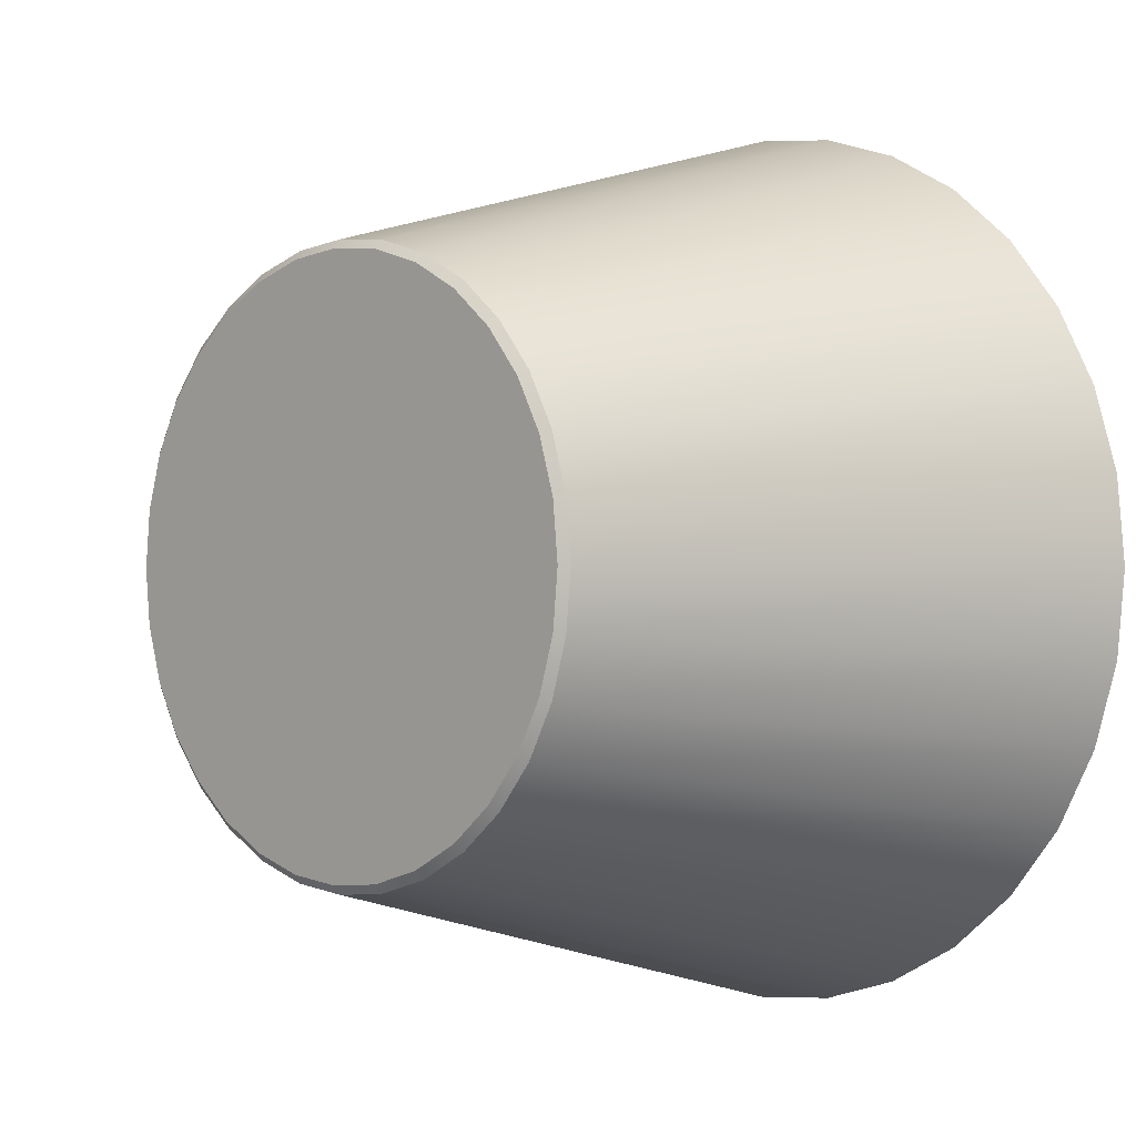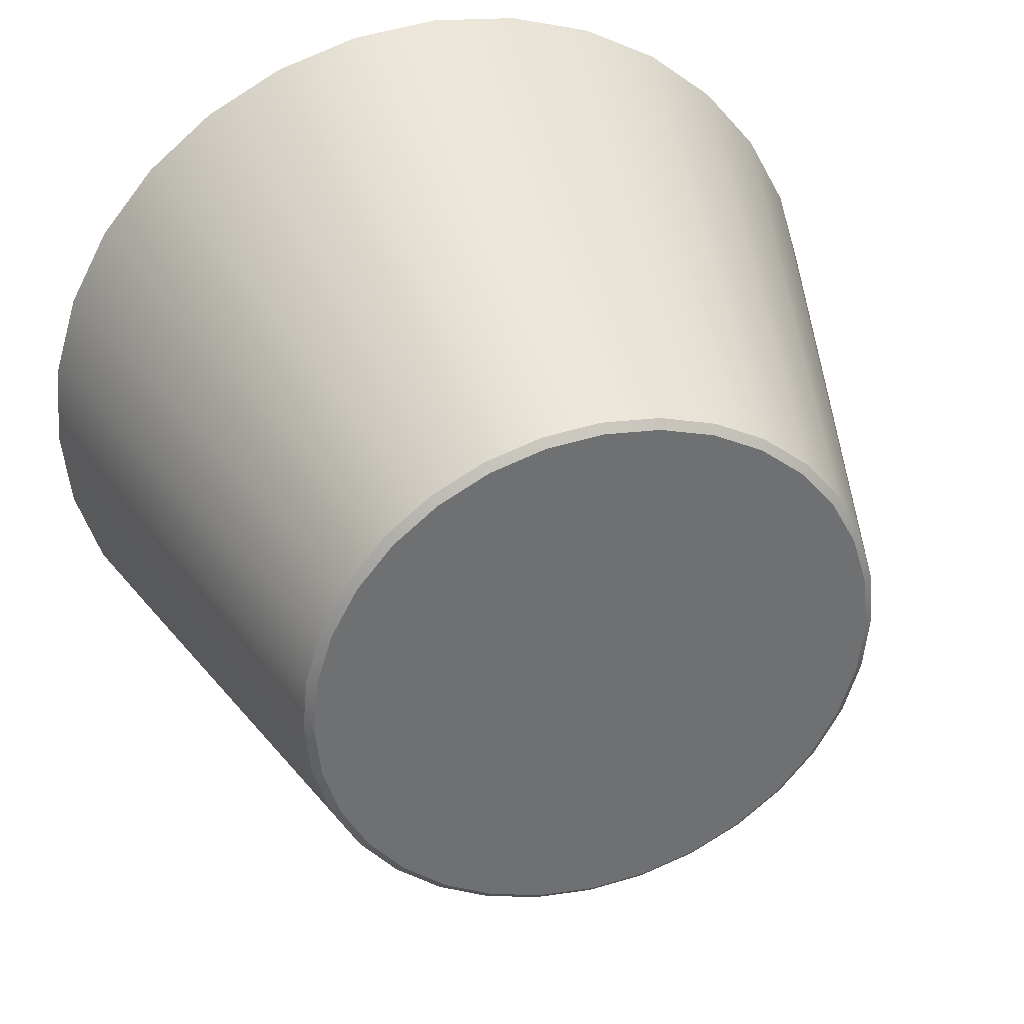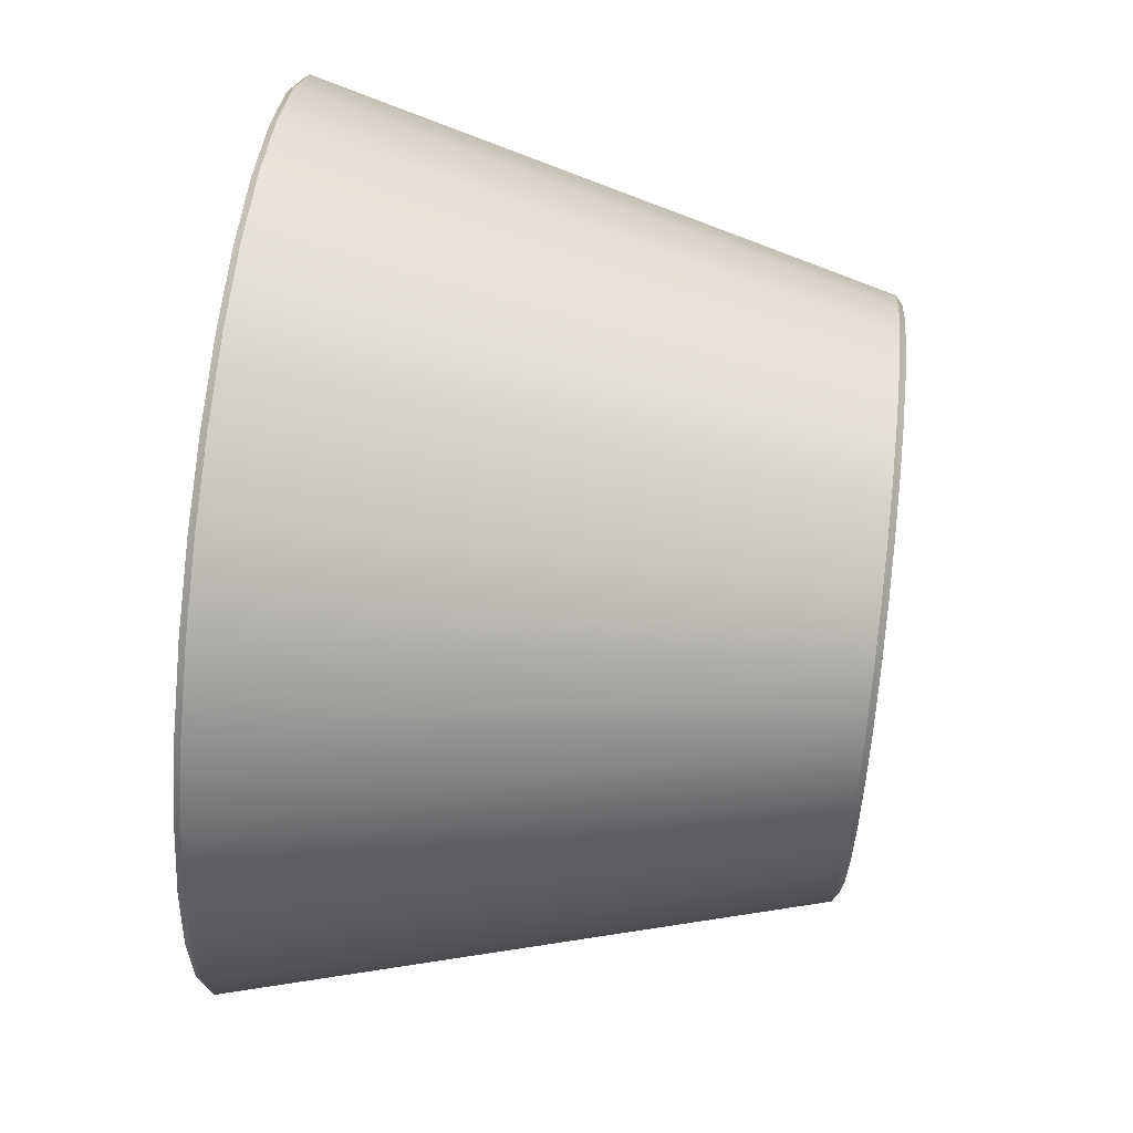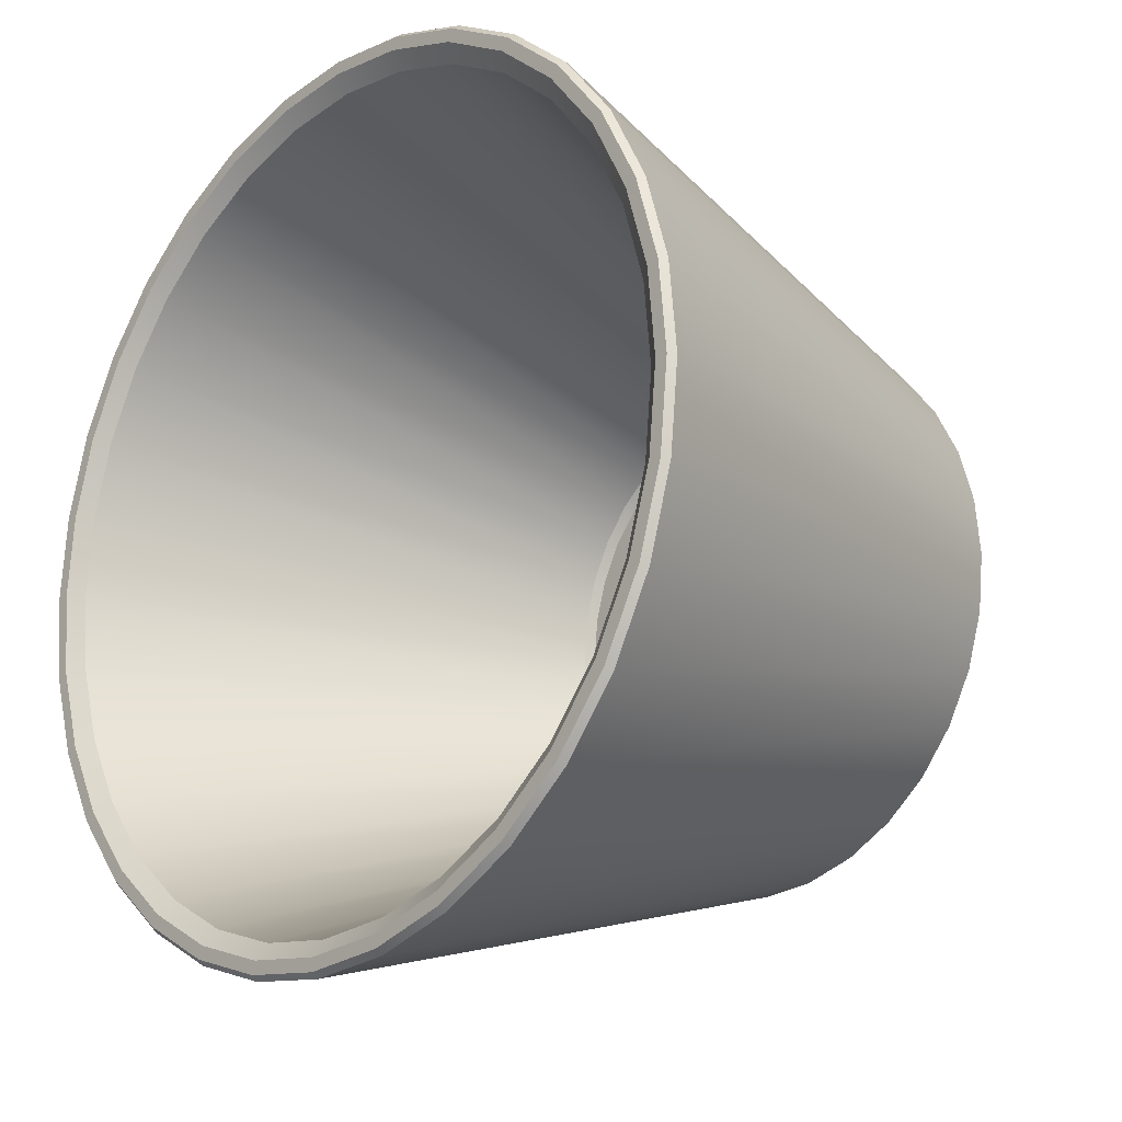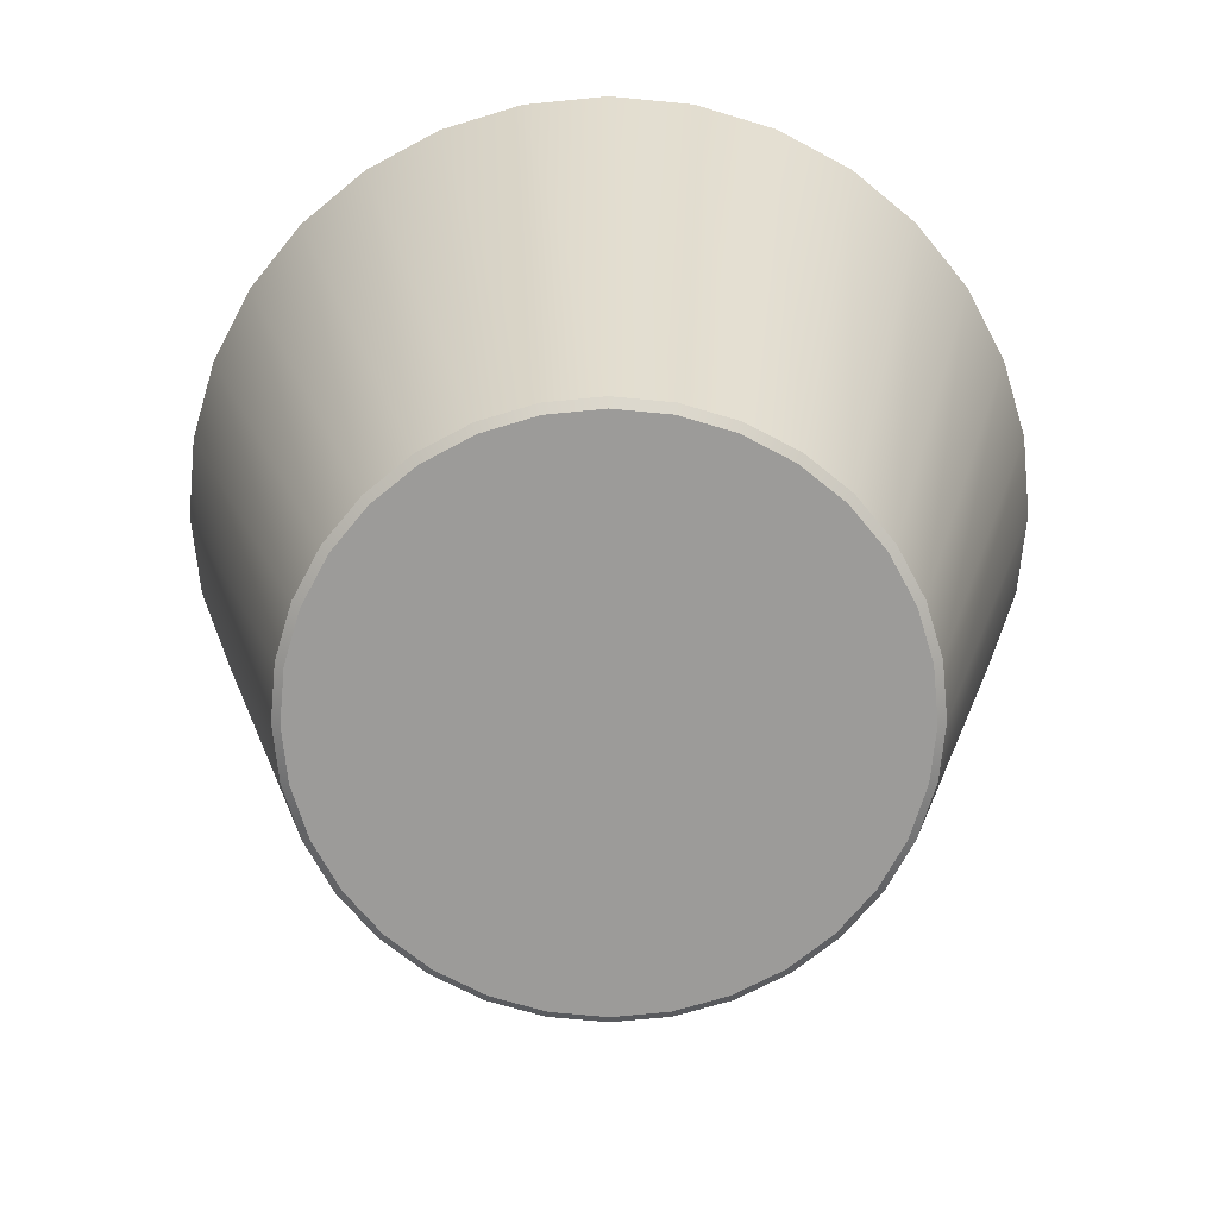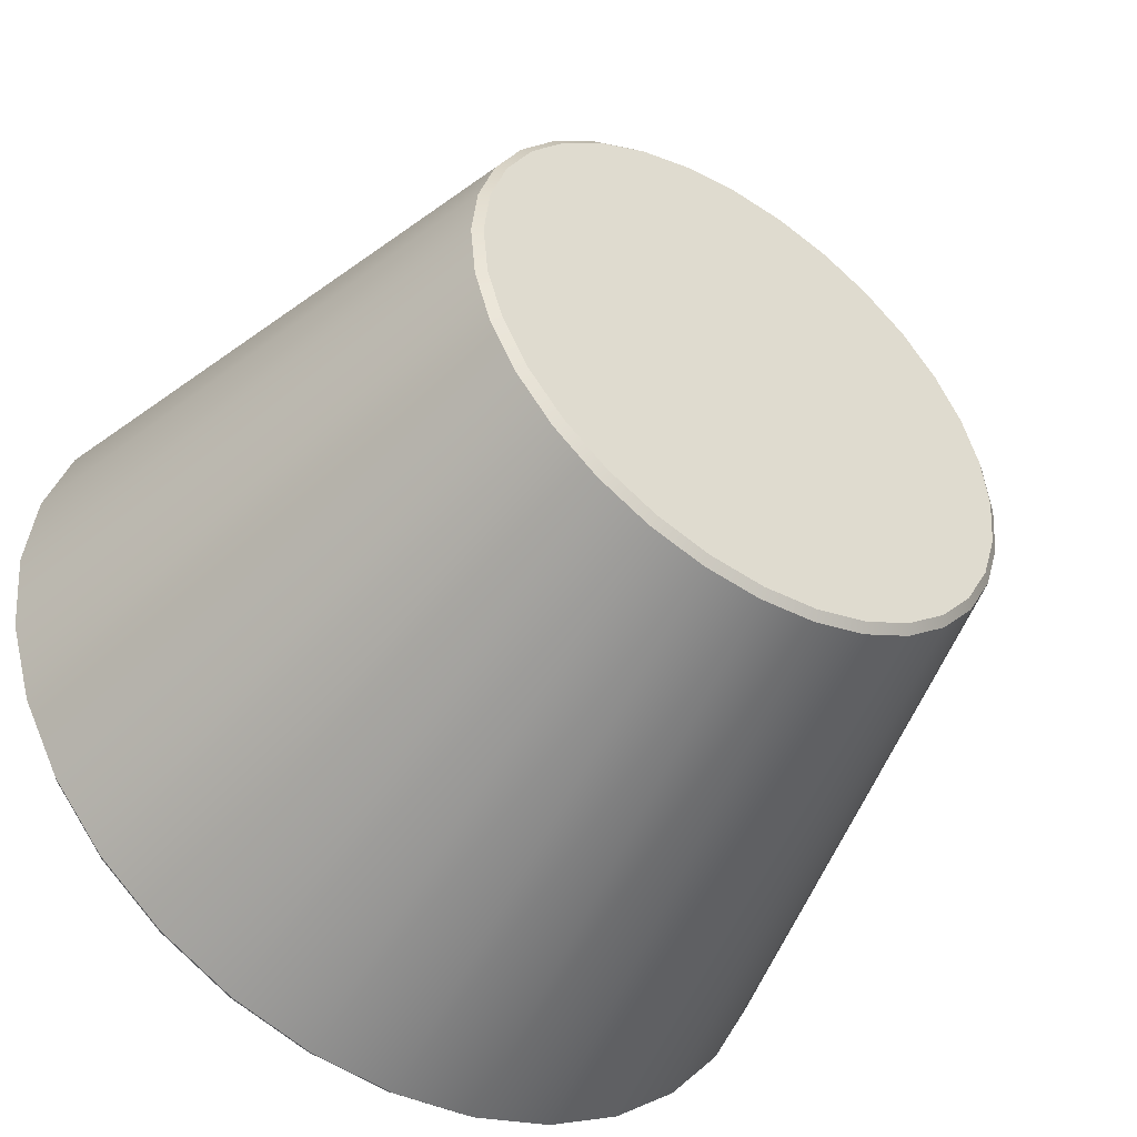
<metadata>
{"format":"obj","ext":"obj","renderer":"f3d","projection":"perspective","resolution":1024,"background":"white","views":[{"elev":-0.3,"azim":45.5,"up":"+Z"},{"elev":35.3,"azim":-16.7,"up":"+Z"},{"elev":68.4,"azim":-83.5,"up":"+Z"},{"elev":-18.6,"azim":-132.8,"up":"+Z"},{"elev":-69.8,"azim":-22.4,"up":"+Y"},{"elev":-47.3,"azim":-33.9,"up":"+Z"}]}
</metadata>
<code>
o Cylinder
v -0 1 -1.462
v -0 0.9591 -1.404
v 0.2739 0.9591 -1.377
v 0.2852 1 -1.434
v 0.5373 0.9591 -1.297
v 0.5595 1 -1.351
v 0.7801 0.9591 -1.168
v 0.8122 1 -1.216
v 0.9929 0.9591 -0.9929
v 1.034 1 -1.034
v 1.168 0.9591 -0.7801
v 1.216 1 -0.8122
v 1.297 0.9591 -0.5373
v 1.351 1 -0.5595
v 1.377 0.9591 -0.2739
v 1.434 1 -0.2852
v 1.404 0.9591 0
v 1.462 1 0
v 1.377 0.9591 0.2739
v 1.434 1 0.2852
v 1.297 0.9591 0.5373
v 1.351 1 0.5595
v 1.168 0.9591 0.7801
v 1.216 1 0.8122
v 0.9929 0.9591 0.9929
v 1.034 1 1.034
v 0.7801 0.9591 1.168
v 0.8122 1 1.216
v 0.5373 0.9591 1.297
v 0.5595 1 1.351
v 0.2739 0.9591 1.377
v 0.2852 1 1.434
v -0 0.9591 1.404
v -0 1 1.462
v -0.2739 0.9591 1.377
v -0.2852 1 1.434
v -0.5373 0.9591 1.297
v -0.5595 1 1.351
v -0.7801 0.9591 1.168
v -0.8122 1 1.216
v -0.9929 0.9591 0.9929
v -1.034 1 1.034
v -1.168 0.9591 0.7801
v -1.216 1 0.8122
v -1.297 0.9591 0.5373
v -1.351 1 0.5595
v -1.377 0.9591 0.2739
v -1.434 1 0.2852
v -1.404 0.9591 -0
v -1.462 1 -0
v -1.377 0.9591 -0.2739
v -1.434 1 -0.2852
v -1.297 0.9591 -0.5373
v -1.351 1 -0.5595
v -1.168 0.9591 -0.7801
v -1.216 1 -0.8122
v -0.9929 0.9591 -0.9929
v -1.034 1 -1.034
v -0.7801 0.9591 -1.168
v -0.8122 1 -1.216
v -0.5373 0.9591 -1.297
v -0.5595 1 -1.351
v -0.2739 0.9591 -1.377
v -0.2852 1 -1.434
v -0 -1 -0.9761
v 0 -0.977 -1.006
v 0.1904 -1 -0.9573
v 0.1963 -0.977 -0.9868
v 0.3735 -1 -0.9018
v 0.385 -0.977 -0.9295
v 0.5423 -1 -0.8116
v 0.559 -0.977 -0.8365
v 0.6902 -1 -0.6902
v 0.7114 -0.977 -0.7114
v 0.8116 -1 -0.5423
v 0.8365 -0.977 -0.559
v 0.9018 -1 -0.3735
v 0.9295 -0.977 -0.385
v 0.9573 -1 -0.1904
v 0.9868 -0.977 -0.1963
v 0.9761 -1 0
v 1.006 -0.977 0
v 0.9573 -1 0.1904
v 0.9868 -0.977 0.1963
v 0.9018 -1 0.3735
v 0.9295 -0.977 0.385
v 0.8116 -1 0.5423
v 0.8365 -0.977 0.559
v 0.6902 -1 0.6902
v 0.7114 -0.977 0.7114
v 0.5423 -1 0.8116
v 0.559 -0.977 0.8365
v 0.3735 -1 0.9018
v 0.385 -0.977 0.9295
v 0.1904 -1 0.9573
v 0.1963 -0.977 0.9868
v -0 -1 0.9761
v -0 -0.977 1.006
v -0.1904 -1 0.9573
v -0.1963 -0.977 0.9868
v -0.3735 -1 0.9018
v -0.385 -0.977 0.9295
v -0.5423 -1 0.8116
v -0.559 -0.977 0.8365
v -0.6902 -1 0.6902
v -0.7114 -0.977 0.7114
v -0.8116 -1 0.5423
v -0.8365 -0.977 0.559
v -0.9018 -1 0.3735
v -0.9295 -0.977 0.385
v -0.9573 -1 0.1904
v -0.9868 -0.977 0.1963
v -0.9761 -1 -0
v -1.006 -0.977 -0
v -0.9573 -1 -0.1904
v -0.9868 -0.977 -0.1963
v -0.9018 -1 -0.3735
v -0.9295 -0.977 -0.385
v -0.8116 -1 -0.5423
v -0.8365 -0.977 -0.559
v -0.6902 -1 -0.6902
v -0.7114 -0.977 -0.7114
v -0.5423 -1 -0.8116
v -0.559 -0.977 -0.8365
v -0.3735 -1 -0.9018
v -0.385 -0.977 -0.9295
v -0.1904 -1 -0.9573
v -0.1963 -0.977 -0.9868
v 0.2939 1 -1.477
v 0.2974 0.977 -1.495
v 0 0.977 -1.524
v -0 1 -1.506
v 0.5765 1 -1.392
v 0.5833 0.977 -1.408
v 0.8369 1 -1.252
v 0.8468 0.977 -1.267
v 1.065 1 -1.065
v 1.078 0.977 -1.078
v 1.252 1 -0.8369
v 1.267 0.977 -0.8468
v 1.392 1 -0.5765
v 1.408 0.977 -0.5833
v 1.477 1 -0.2939
v 1.495 0.977 -0.2974
v 1.506 1 0
v 1.524 0.977 0
v 1.477 1 0.2939
v 1.495 0.977 0.2974
v 1.392 1 0.5765
v 1.408 0.977 0.5833
v 1.252 1 0.8369
v 1.267 0.977 0.8468
v 1.065 1 1.065
v 1.078 0.977 1.078
v 0.8369 1 1.252
v 0.8468 0.977 1.267
v 0.5765 1 1.392
v 0.5833 0.977 1.408
v 0.2939 1 1.477
v 0.2974 0.977 1.495
v -0 1 1.506
v -0 0.977 1.524
v -0.2939 1 1.477
v -0.2974 0.977 1.495
v -0.5765 1 1.392
v -0.5833 0.977 1.408
v -0.8369 1 1.252
v -0.8468 0.977 1.267
v -1.065 1 1.065
v -1.078 0.977 1.078
v -1.252 1 0.8369
v -1.267 0.977 0.8468
v -1.392 1 0.5765
v -1.408 0.977 0.5833
v -1.477 1 0.2939
v -1.495 0.977 0.2974
v -1.506 1 -0
v -1.524 0.977 -0
v -1.477 1 -0.2939
v -1.495 0.977 -0.2974
v -1.392 1 -0.5765
v -1.408 0.977 -0.5833
v -1.252 1 -0.8369
v -1.267 0.977 -0.8468
v -1.065 1 -1.065
v -1.078 0.977 -1.078
v -0.8369 1 -1.252
v -0.8468 0.977 -1.267
v -0.5765 1 -1.392
v -0.5833 0.977 -1.408
v -0.2939 1 -1.477
v -0.2973 0.977 -1.495
v 0.1448 -0.8605 -0.728
v 0.151 -0.8381 -0.7592
v -0 -0.8381 -0.774
v -0 -0.8605 -0.7423
v 0.284 -0.8605 -0.6858
v 0.2962 -0.8381 -0.7151
v 0.4124 -0.8605 -0.6172
v 0.43 -0.8381 -0.6436
v 0.5249 -0.8605 -0.5249
v 0.5473 -0.8381 -0.5473
v 0.6172 -0.8605 -0.4124
v 0.6436 -0.8381 -0.43
v 0.6858 -0.8605 -0.284
v 0.7151 -0.8381 -0.2962
v 0.728 -0.8605 -0.1448
v 0.7592 -0.8381 -0.151
v 0.7423 -0.8605 0
v 0.774 -0.8381 0
v 0.728 -0.8605 0.1448
v 0.7592 -0.8381 0.151
v 0.6858 -0.8605 0.284
v 0.7151 -0.8381 0.2962
v 0.6172 -0.8605 0.4124
v 0.6436 -0.8381 0.43
v 0.5249 -0.8605 0.5249
v 0.5473 -0.8381 0.5473
v 0.4124 -0.8605 0.6172
v 0.43 -0.8381 0.6436
v 0.284 -0.8605 0.6858
v 0.2962 -0.8381 0.7151
v 0.1448 -0.8605 0.728
v 0.151 -0.8381 0.7592
v -0 -0.8605 0.7423
v -0 -0.8381 0.774
v -0.1448 -0.8605 0.728
v -0.151 -0.8381 0.7592
v -0.284 -0.8605 0.6858
v -0.2962 -0.8381 0.7151
v -0.4124 -0.8605 0.6172
v -0.43 -0.8381 0.6436
v -0.5249 -0.8605 0.5249
v -0.5473 -0.8381 0.5473
v -0.6172 -0.8605 0.4124
v -0.6436 -0.8381 0.43
v -0.6858 -0.8605 0.284
v -0.7151 -0.8381 0.2962
v -0.728 -0.8605 0.1448
v -0.7592 -0.8381 0.151
v -0.7423 -0.8605 -0
v -0.774 -0.8381 -0
v -0.728 -0.8605 -0.1448
v -0.7592 -0.8381 -0.151
v -0.6858 -0.8605 -0.284
v -0.7151 -0.8381 -0.2962
v -0.6172 -0.8605 -0.4124
v -0.6436 -0.8381 -0.43
v -0.5249 -0.8605 -0.5249
v -0.5473 -0.8381 -0.5473
v -0.4124 -0.8605 -0.6172
v -0.43 -0.8381 -0.6436
v -0.284 -0.8605 -0.6858
v -0.2962 -0.8381 -0.7151
v -0.1448 -0.8605 -0.728
v -0.151 -0.8381 -0.7592
f 128 192 131 66
f 70 134 136 72
f 72 136 138 74
f 74 138 140 76
f 76 140 142 78
f 78 142 144 80
f 80 144 146 82
f 82 146 148 84
f 84 148 150 86
f 86 150 152 88
f 88 152 154 90
f 90 154 156 92
f 92 156 158 94
f 94 158 160 96
f 96 160 162 98
f 98 162 164 100
f 100 164 166 102
f 102 166 168 104
f 104 168 170 106
f 106 170 172 108
f 108 172 174 110
f 110 174 176 112
f 112 176 178 114
f 114 178 180 116
f 116 180 182 118
f 118 182 184 120
f 120 184 186 122
f 122 186 188 124
f 124 188 190 126
f 126 190 192 128
f 9 7 200 202
f 1 4 129 132
f 68 130 134 70
f 66 131 130 68
f 7 5 198 200
f 2 63 256 195
f 11 9 202 204
f 13 11 204 206
f 15 13 206 208
f 17 15 208 210
f 19 17 210 212
f 21 19 212 214
f 23 21 214 216
f 25 23 216 218
f 27 25 218 220
f 29 27 220 222
f 31 29 222 224
f 33 31 224 226
f 35 33 226 228
f 37 35 228 230
f 39 37 230 232
f 41 39 232 234
f 43 41 234 236
f 45 43 236 238
f 47 45 238 240
f 49 47 240 242
f 51 49 242 244
f 53 51 244 246
f 55 53 246 248
f 57 55 248 250
f 59 57 250 252
f 61 59 252 254
f 63 61 254 256
f 64 1 132 191
f 5 3 194 198
f 60 62 189 187
f 34 36 163 161
f 8 10 137 135
f 62 64 191 189
f 36 38 165 163
f 10 12 139 137
f 3 2 195 194
f 38 40 167 165
f 12 14 141 139
f 6 8 135 133
f 40 42 169 167
f 14 16 143 141
f 42 44 171 169
f 16 18 145 143
f 44 46 173 171
f 18 20 147 145
f 46 48 175 173
f 20 22 149 147
f 48 50 177 175
f 22 24 151 149
f 50 52 179 177
f 24 26 153 151
f 52 54 181 179
f 26 28 155 153
f 54 56 183 181
f 28 30 157 155
f 56 58 185 183
f 30 32 159 157
f 4 6 133 129
f 58 60 187 185
f 32 34 161 159
f 4 1 2 3
f 6 4 3 5
f 8 6 5 7
f 10 8 7 9
f 12 10 9 11
f 14 12 11 13
f 16 14 13 15
f 18 16 15 17
f 20 18 17 19
f 22 20 19 21
f 24 22 21 23
f 26 24 23 25
f 28 26 25 27
f 30 28 27 29
f 32 30 29 31
f 34 32 31 33
f 36 34 33 35
f 38 36 35 37
f 40 38 37 39
f 42 40 39 41
f 44 42 41 43
f 46 44 43 45
f 48 46 45 47
f 50 48 47 49
f 52 50 49 51
f 54 52 51 53
f 56 54 53 55
f 58 56 55 57
f 60 58 57 59
f 62 60 59 61
f 64 62 61 63
f 1 64 63 2
f 193 196 255 253 251 249 247 245 243 241 239 237 235 233 231 229 227 225 223 221 219 217 215 213 211 209 207 205 203 201 199 197
f 66 68 67 65
f 130 131 132 129
f 68 70 69 67
f 134 130 129 133
f 70 72 71 69
f 136 134 133 135
f 72 74 73 71
f 138 136 135 137
f 74 76 75 73
f 140 138 137 139
f 76 78 77 75
f 142 140 139 141
f 78 80 79 77
f 144 142 141 143
f 80 82 81 79
f 146 144 143 145
f 82 84 83 81
f 148 146 145 147
f 84 86 85 83
f 150 148 147 149
f 86 88 87 85
f 152 150 149 151
f 88 90 89 87
f 154 152 151 153
f 90 92 91 89
f 156 154 153 155
f 92 94 93 91
f 158 156 155 157
f 94 96 95 93
f 160 158 157 159
f 96 98 97 95
f 162 160 159 161
f 98 100 99 97
f 164 162 161 163
f 100 102 101 99
f 166 164 163 165
f 102 104 103 101
f 168 166 165 167
f 104 106 105 103
f 170 168 167 169
f 106 108 107 105
f 172 170 169 171
f 108 110 109 107
f 174 172 171 173
f 110 112 111 109
f 176 174 173 175
f 112 114 113 111
f 178 176 175 177
f 114 116 115 113
f 180 178 177 179
f 116 118 117 115
f 182 180 179 181
f 118 120 119 117
f 184 182 181 183
f 120 122 121 119
f 186 184 183 185
f 122 124 123 121
f 188 186 185 187
f 124 126 125 123
f 190 188 187 189
f 126 128 127 125
f 192 190 189 191
f 128 66 65 127
f 131 192 191 132
f 194 195 196 193
f 198 194 193 197
f 200 198 197 199
f 202 200 199 201
f 204 202 201 203
f 206 204 203 205
f 208 206 205 207
f 210 208 207 209
f 212 210 209 211
f 214 212 211 213
f 216 214 213 215
f 218 216 215 217
f 220 218 217 219
f 222 220 219 221
f 224 222 221 223
f 226 224 223 225
f 228 226 225 227
f 230 228 227 229
f 232 230 229 231
f 234 232 231 233
f 236 234 233 235
f 238 236 235 237
f 240 238 237 239
f 242 240 239 241
f 244 242 241 243
f 246 244 243 245
f 248 246 245 247
f 250 248 247 249
f 252 250 249 251
f 254 252 251 253
f 256 254 253 255
f 195 256 255 196
f 65 67 69 71 73 75 77 79 81 83 85 87 89 91 93 95 97 99 101 103 105 107 109 111 113 115 117 119 121 123 125 127

</code>
